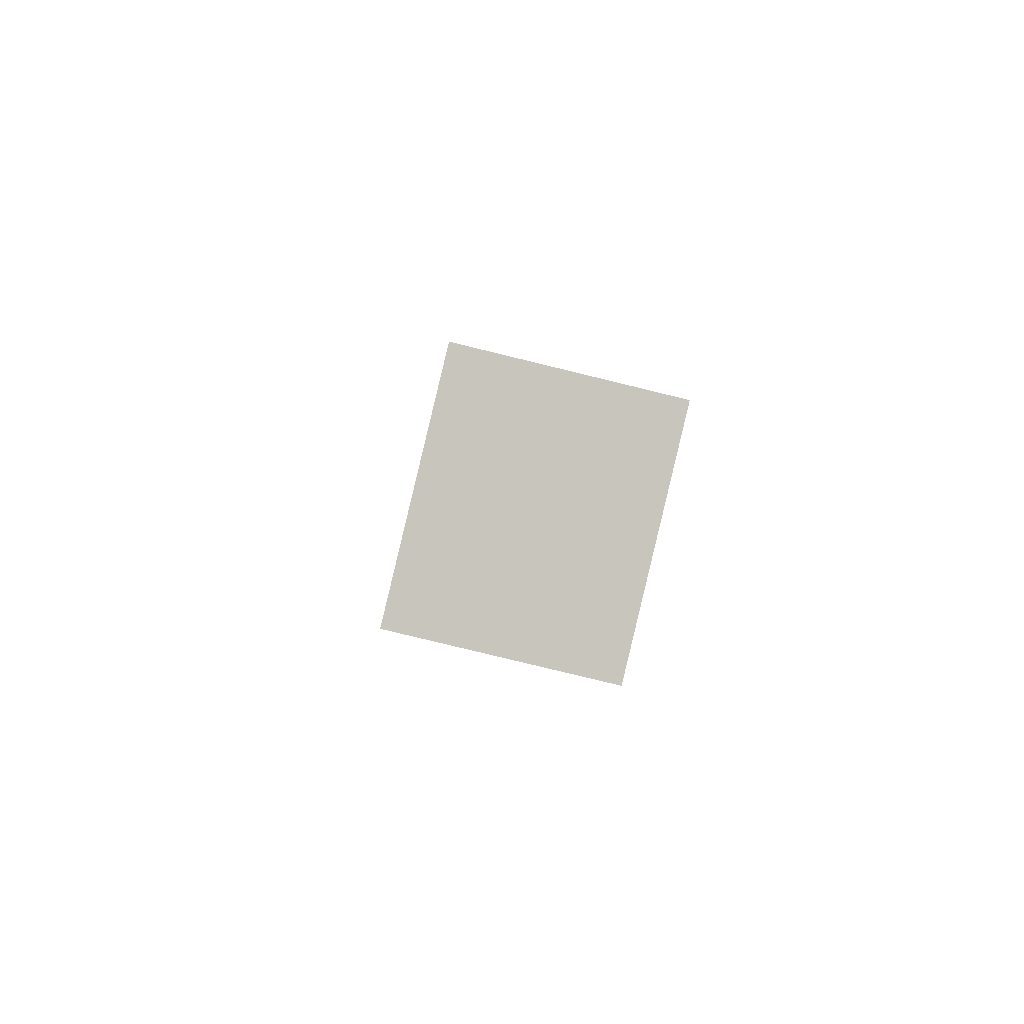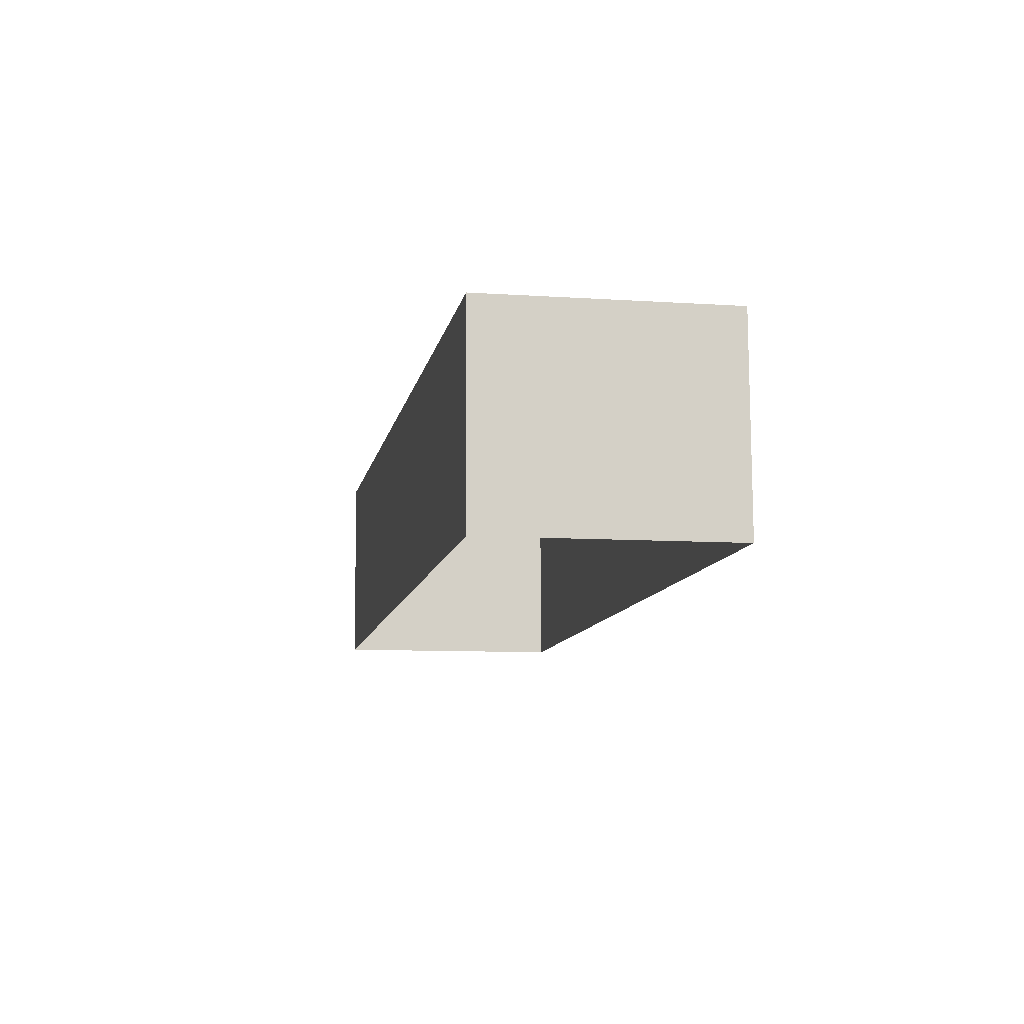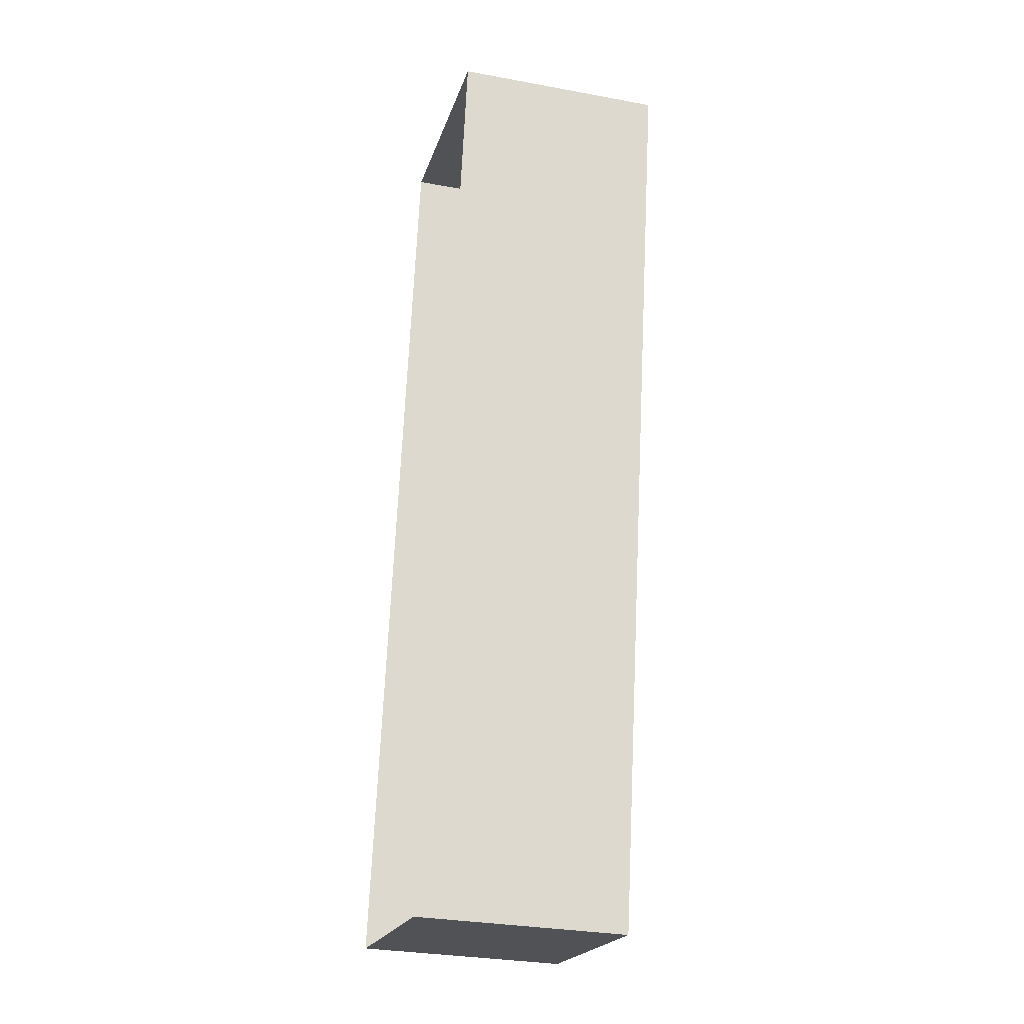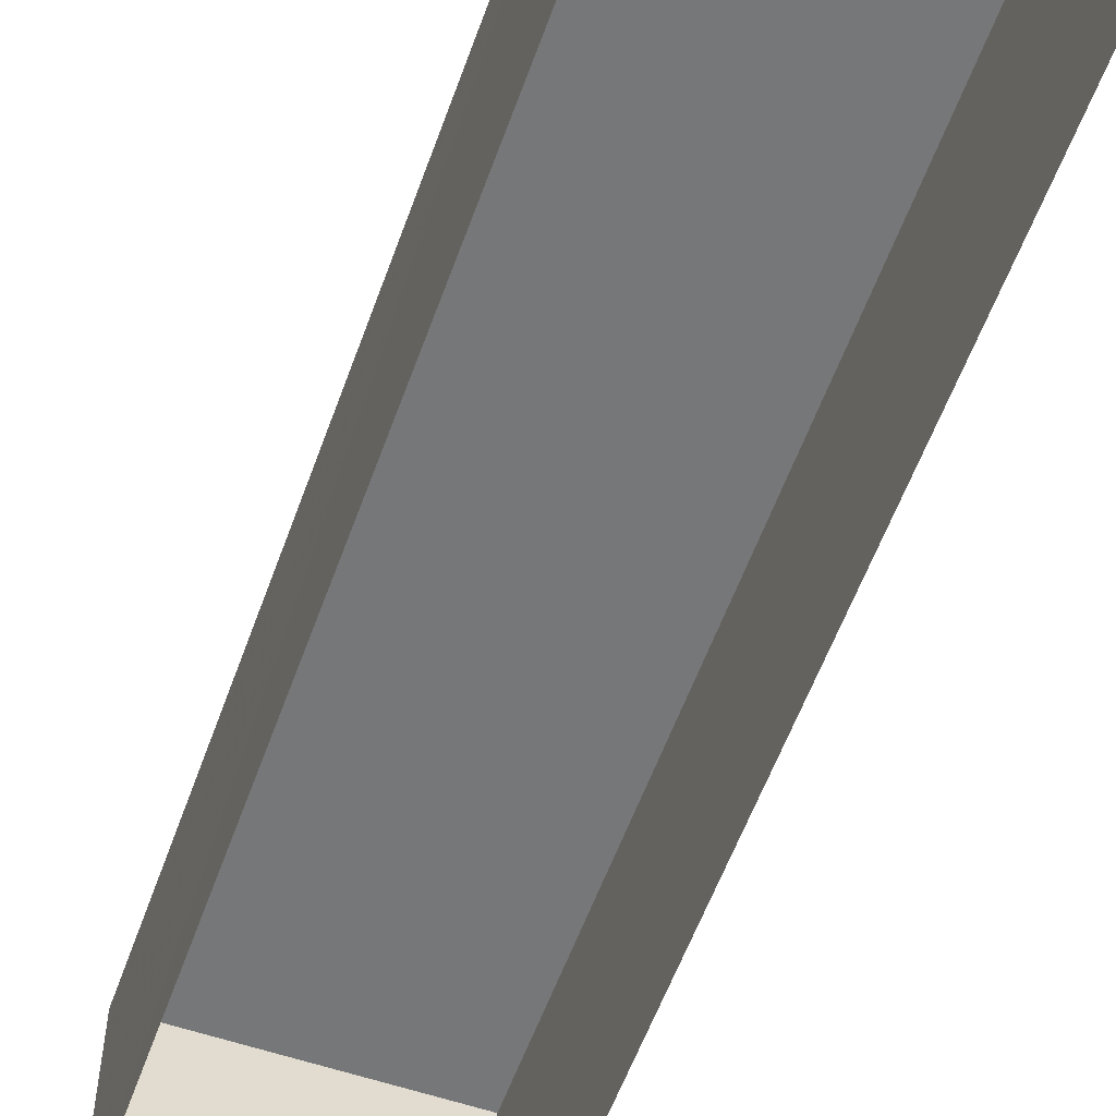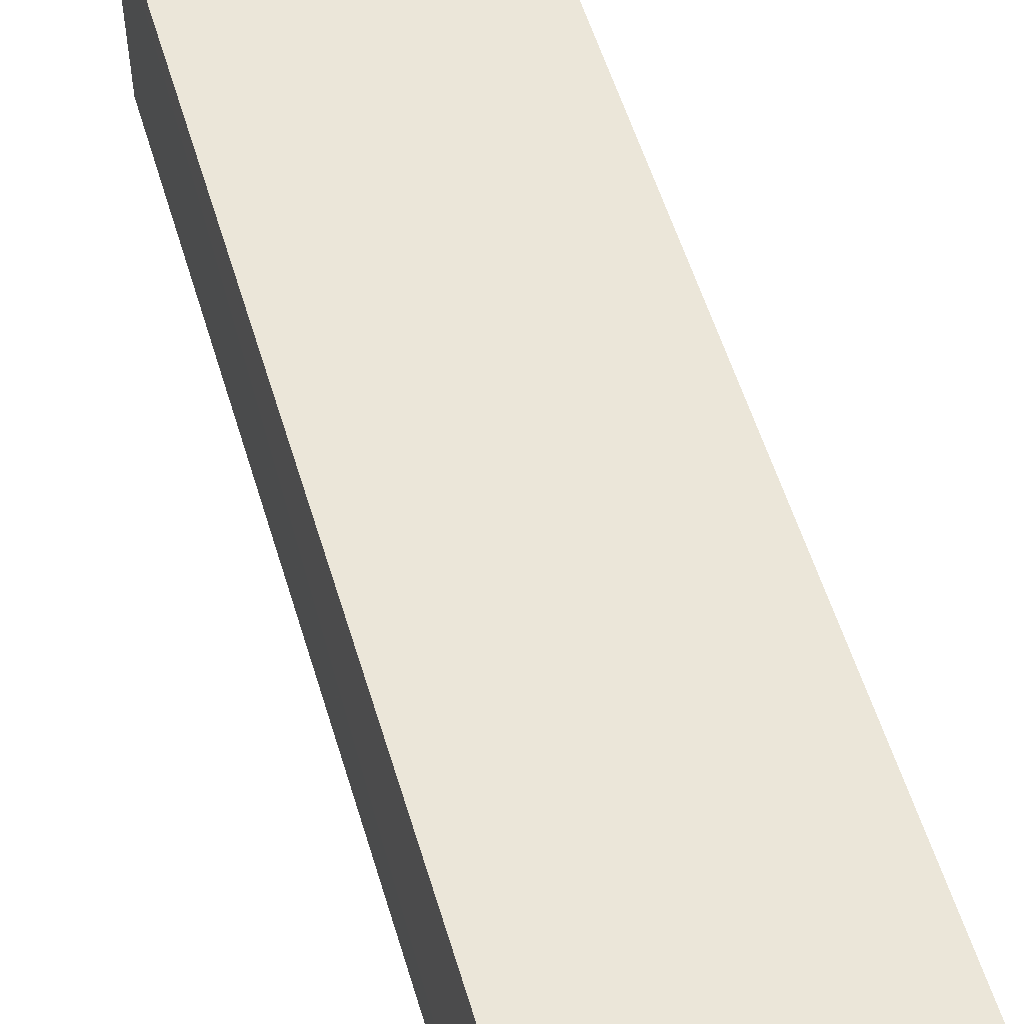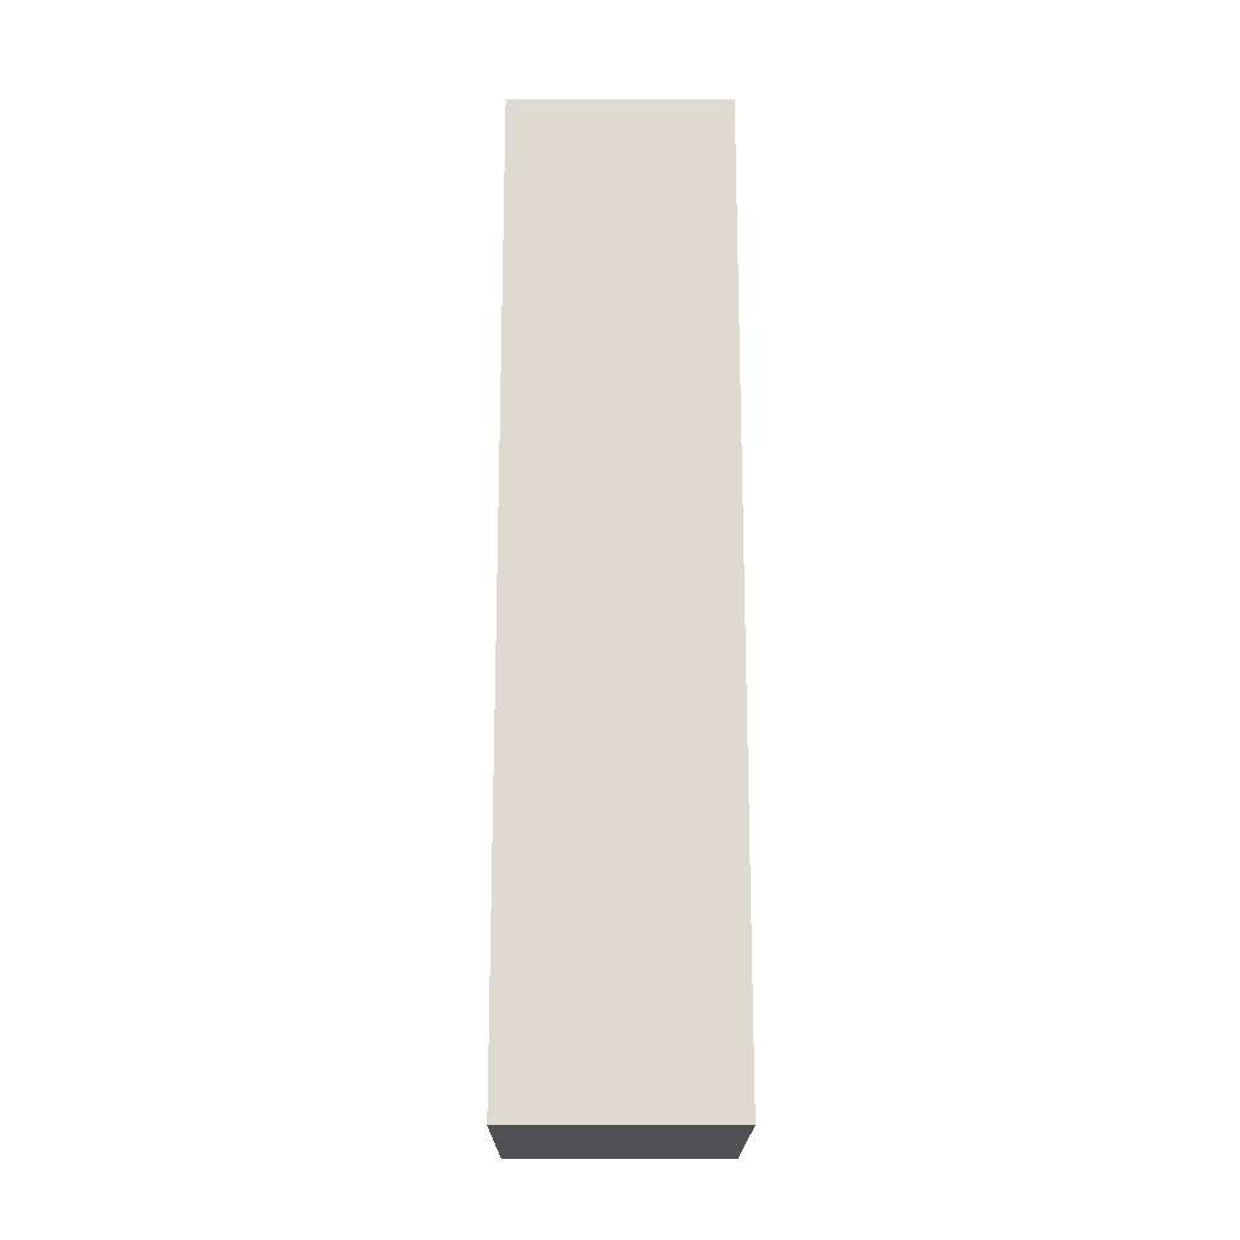
<metadata>
{"format":"obj","ext":"obj","renderer":"f3d","projection":"perspective","resolution":1024,"background":"white","views":[{"elev":-79.6,"azim":76.3,"up":"+Y"},{"elev":79.9,"azim":179.7,"up":"+Y"},{"elev":-30.8,"azim":-104.8,"up":"+Y"},{"elev":-57.0,"azim":170.9,"up":"+Z"},{"elev":55.4,"azim":-6.1,"up":"+Z"},{"elev":-8.8,"azim":89.7,"up":"+Y"}]}
</metadata>
<code>
v -1.153e+04 -3.447e+04 34.67
v -1.153e+04 -3.448e+04 34.68
v -1.153e+04 -3.447e+04 34.67
v -1.152e+04 -3.448e+04 34.68
v -1.153e+04 -3.448e+04 37.21
v -1.153e+04 -3.447e+04 37.21
v -1.153e+04 -3.447e+04 37.21
v -1.152e+04 -3.448e+04 37.21
f 1 2 3
f 1 4 2
f 5 6 7
f 5 8 6
f 7 1 3
f 7 6 1
f 6 4 1
f 6 8 4
f 5 2 4
f 8 5 4
f 7 3 2
f 5 7 2

</code>
